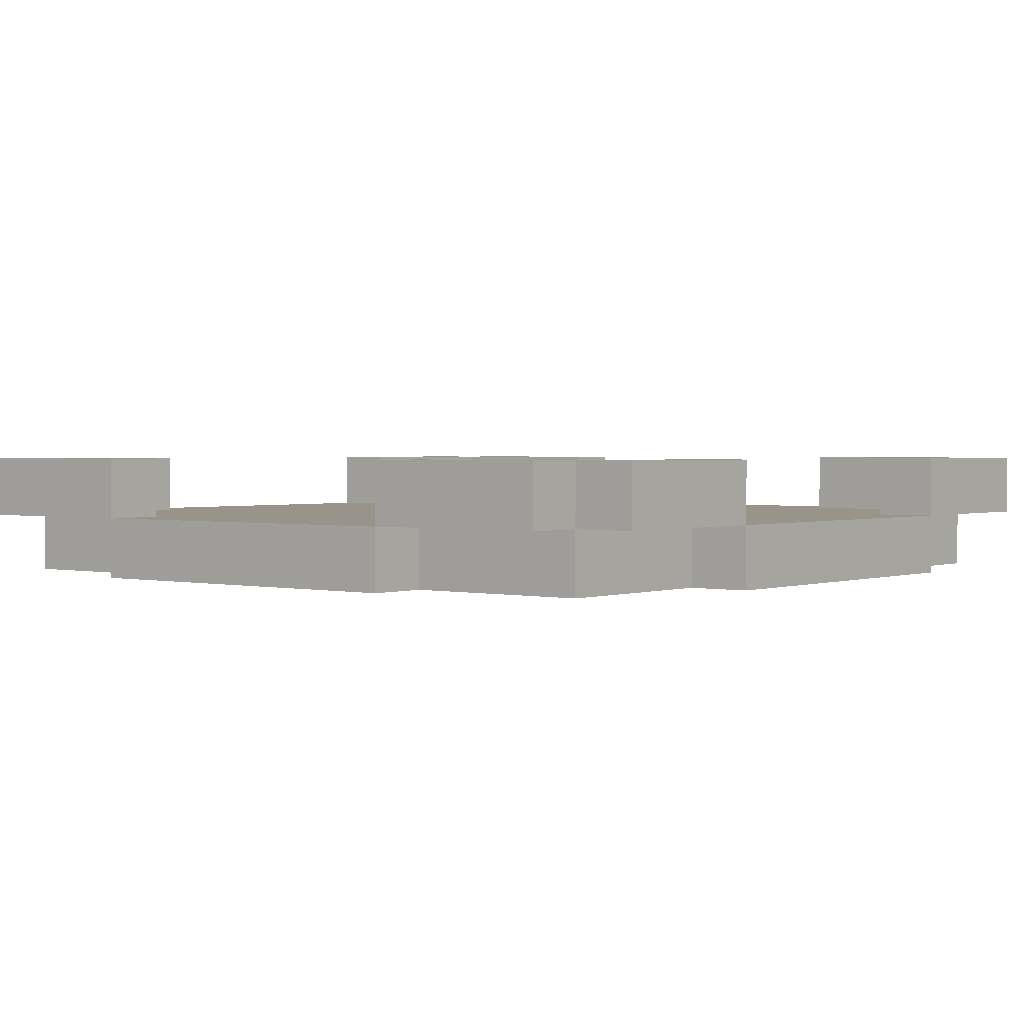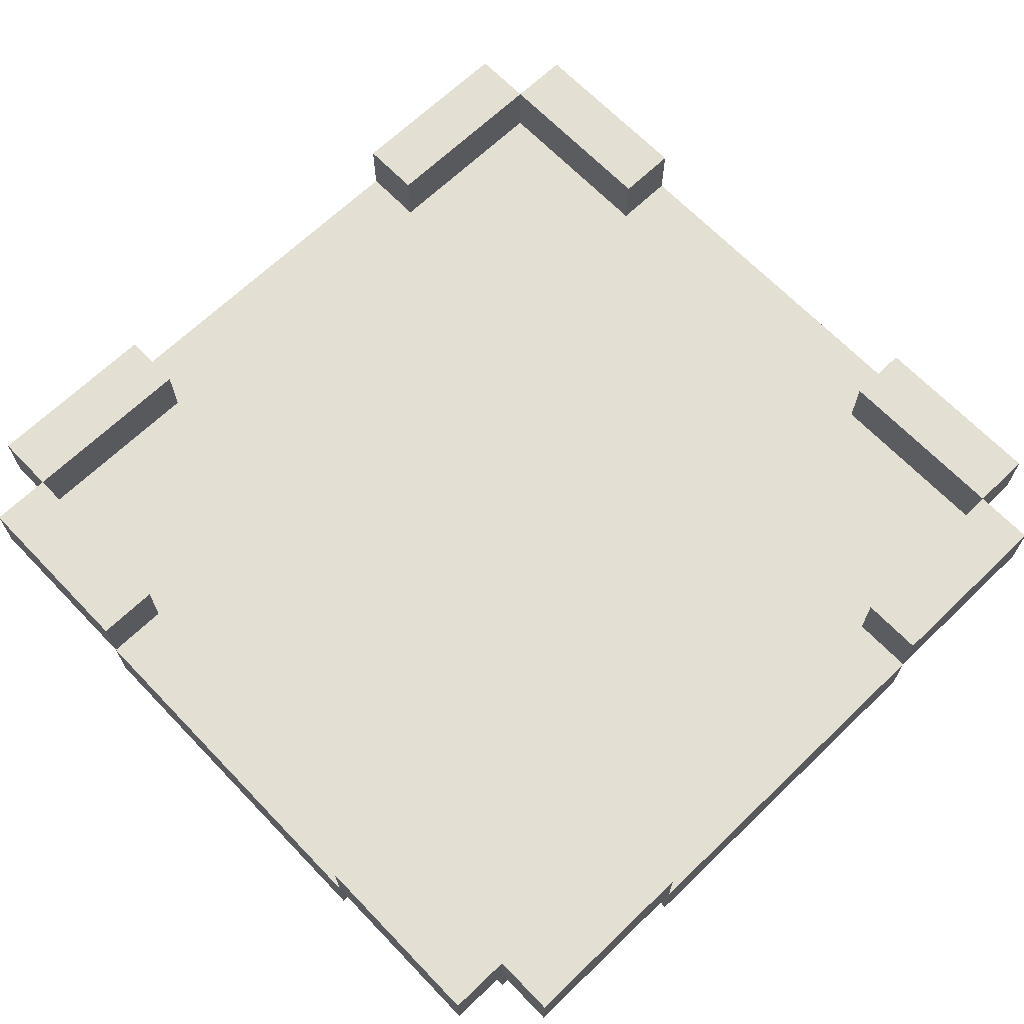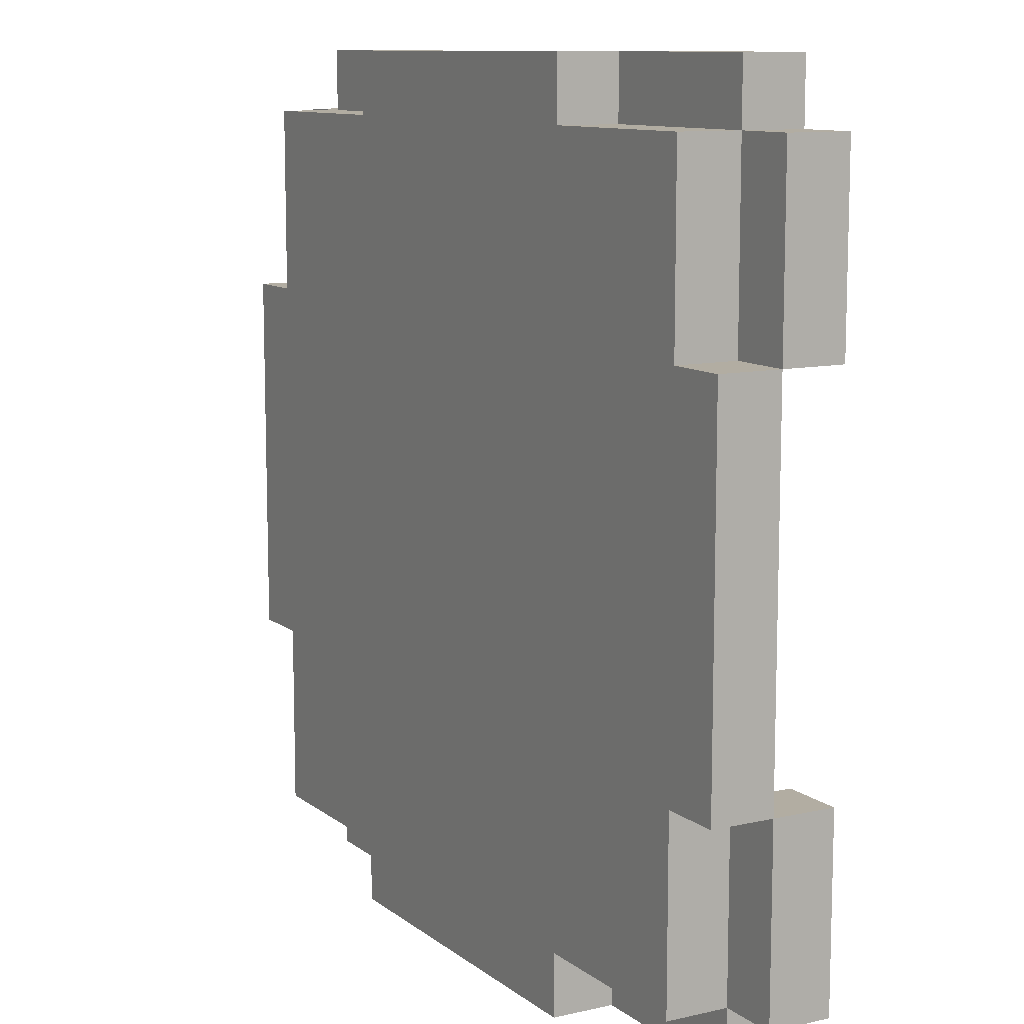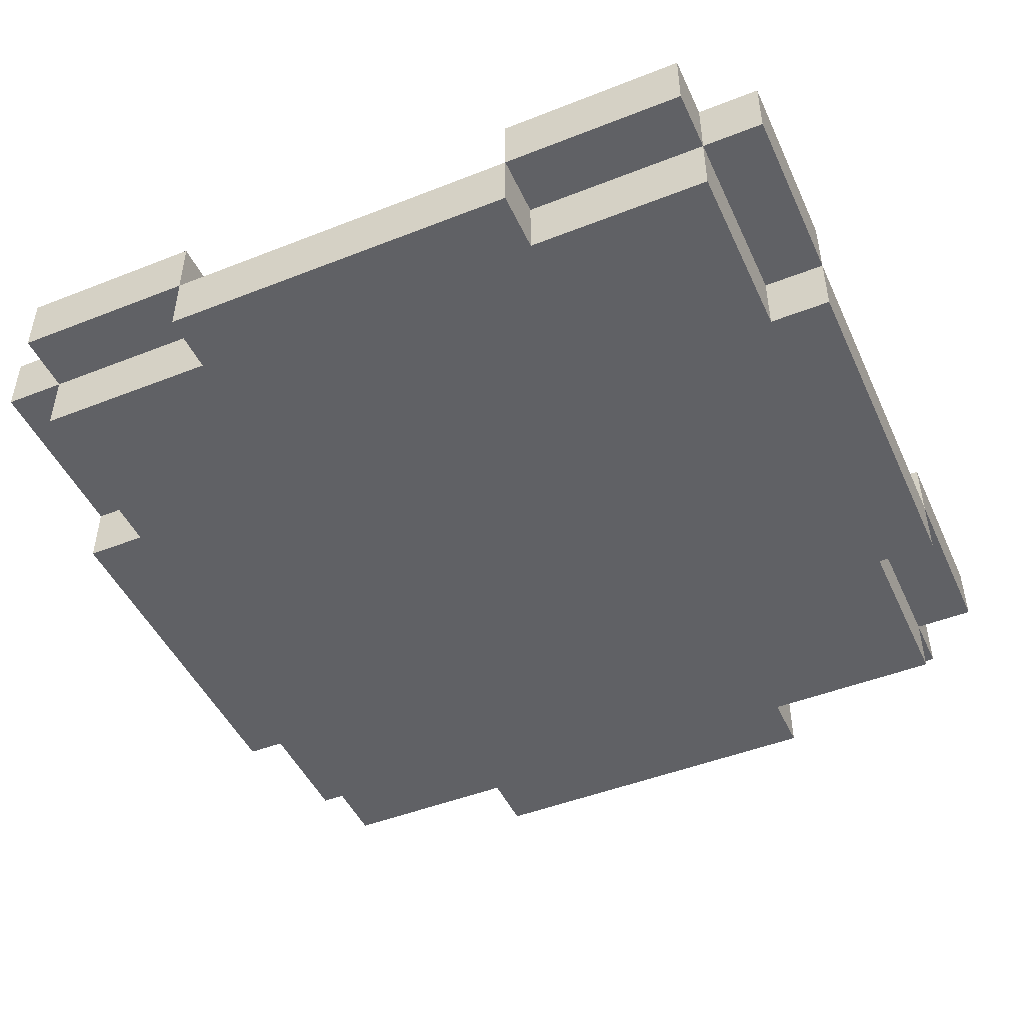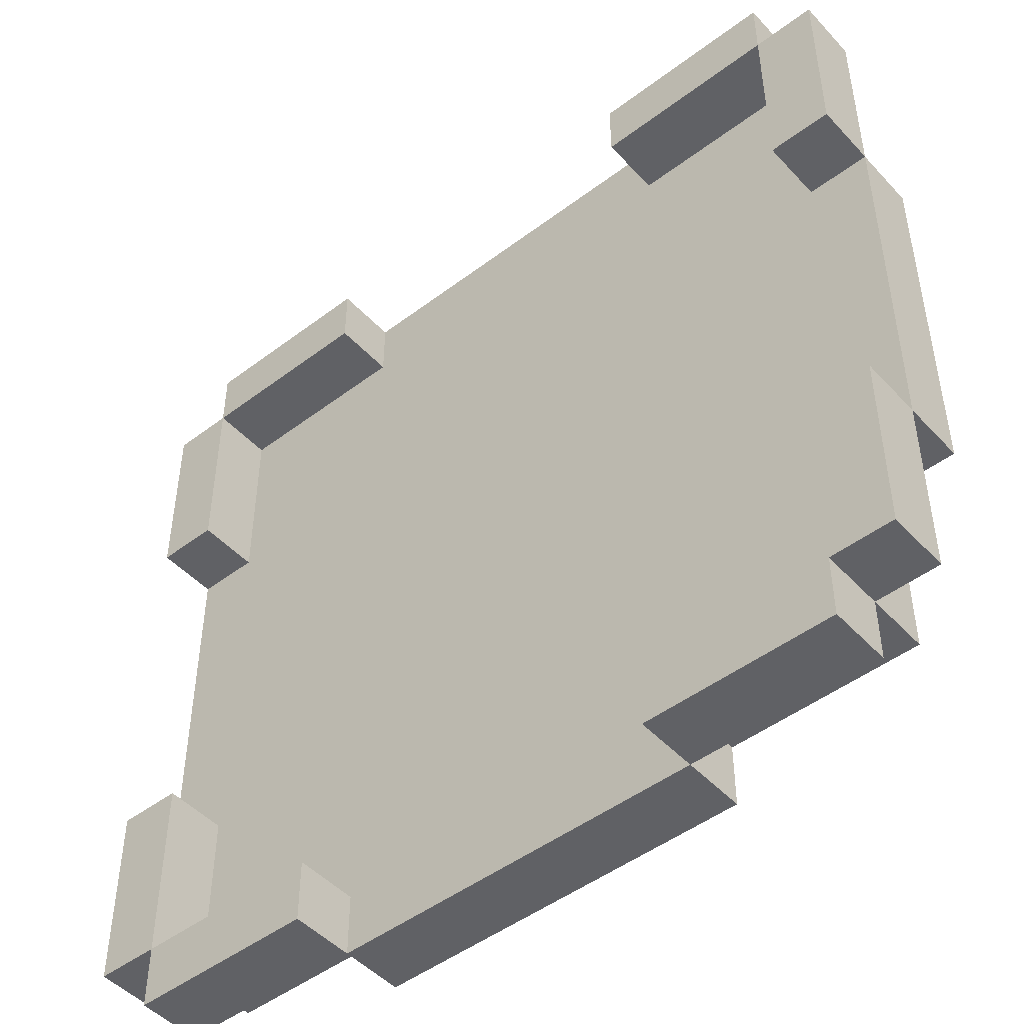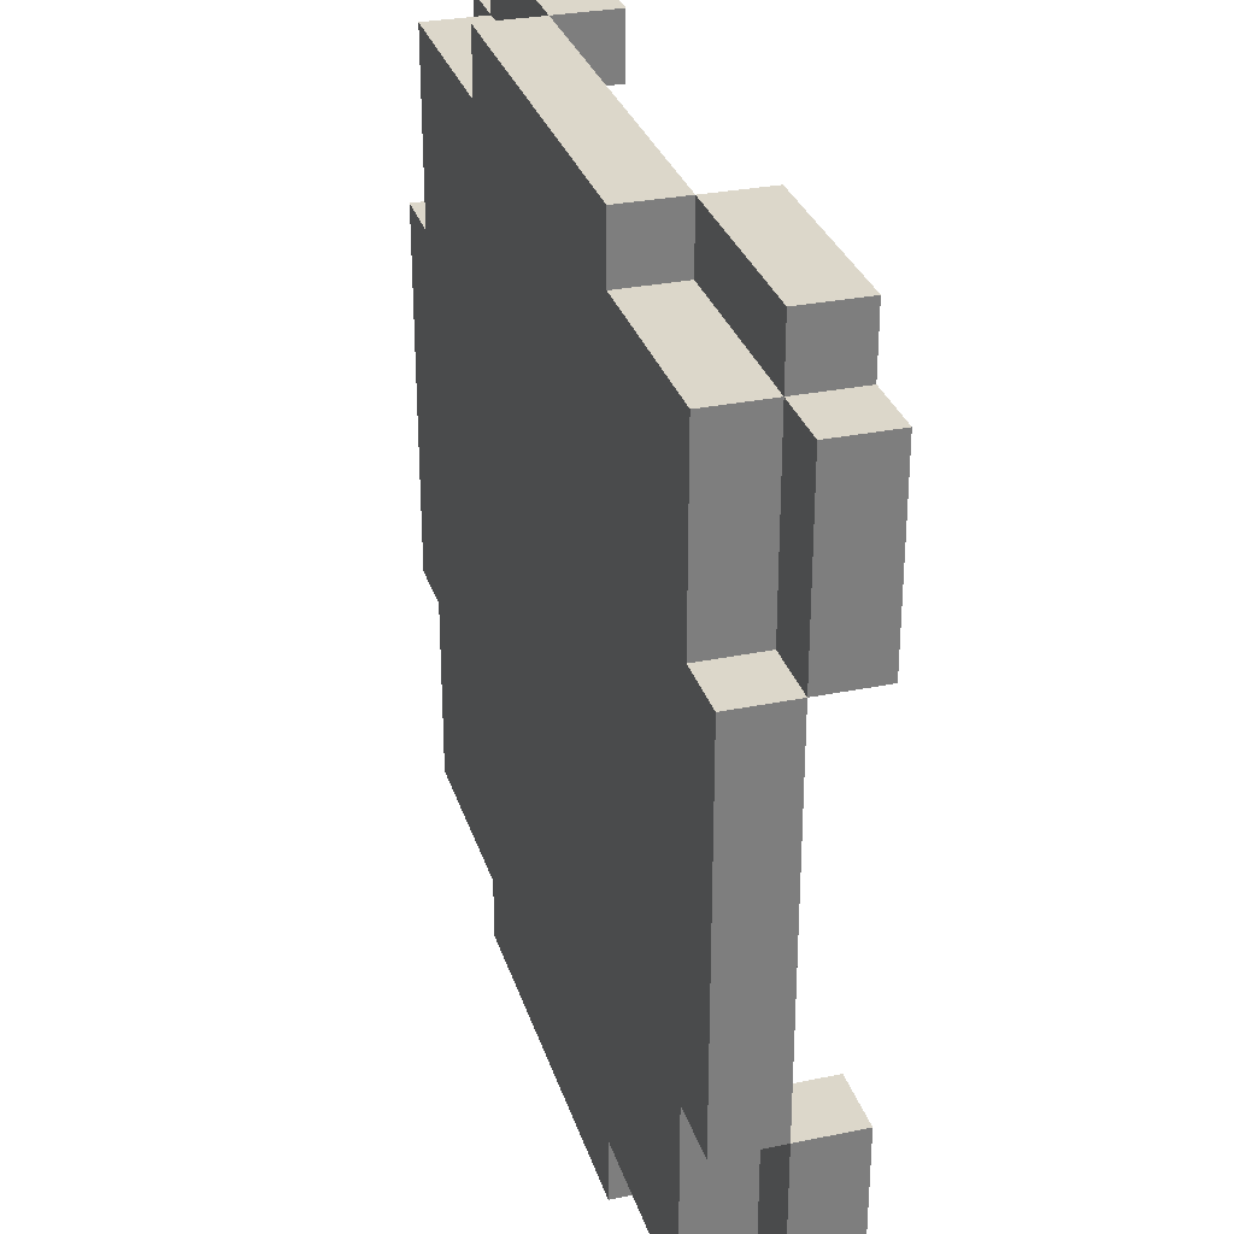
<metadata>
{"format":"obj","ext":"obj","renderer":"f3d","projection":"perspective","resolution":1024,"background":"white","views":[{"elev":1.7,"azim":128.8,"up":"+Z"},{"elev":67.1,"azim":-133.9,"up":"+Z"},{"elev":10.6,"azim":-119.7,"up":"+Y"},{"elev":-47.3,"azim":-66.0,"up":"+Z"},{"elev":-48.0,"azim":40.3,"up":"+Y"},{"elev":30.6,"azim":-106.4,"up":"+Y"}]}
</metadata>
<code>
g paint_yp
v -7 2 -6
v -7 2 -7
v -7 5 -6
v -7 5 -7
v -7 5 -8
v -7 11 -6
v -7 11 -7
v -7 11 -8
v -7 14 -6
v -7 14 -7
v -6 1 -6
v -6 1 -7
v -6 2 -6
v -6 2 -7
v -6 2 -8
v -6 5 -7
v -6 5 -8
v -6 11 -7
v -6 11 -8
v -6 14 -6
v -6 14 -7
v -6 14 -8
v -6 15 -6
v -6 15 -7
v -3 1 -7
v -3 1 -8
v -3 2 -7
v -3 2 -8
v -3 14 -7
v -3 14 -8
v -3 15 -7
v -3 15 -8
v 3 1 -6
v 3 1 -7
v 3 2 -6
v 3 2 -7
v 3 14 -6
v 3 14 -7
v 3 15 -6
v 3 15 -7
v 6 2 -6
v 6 2 -7
v 6 5 -6
v 6 5 -7
v 6 11 -6
v 6 11 -7
v 6 14 -6
v 6 14 -7
v -6 2 -6
v -6 2 -7
v -6 5 -6
v -6 5 -7
v -6 11 -6
v -6 11 -7
v -6 14 -6
v -6 14 -7
v -3 1 -6
v -3 1 -7
v -3 2 -6
v -3 2 -7
v -3 14 -6
v -3 14 -7
v -3 15 -6
v -3 15 -7
v 3 1 -7
v 3 1 -8
v 3 2 -7
v 3 2 -8
v 3 14 -7
v 3 14 -8
v 3 15 -7
v 3 15 -8
v 6 1 -6
v 6 1 -7
v 6 2 -6
v 6 2 -7
v 6 2 -8
v 6 5 -7
v 6 5 -8
v 6 11 -7
v 6 11 -8
v 6 14 -6
v 6 14 -7
v 6 14 -8
v 6 15 -6
v 6 15 -7
v 7 2 -6
v 7 2 -7
v 7 5 -6
v 7 5 -7
v 7 5 -8
v 7 11 -6
v 7 11 -7
v 7 11 -8
v 7 14 -6
v 7 14 -7
v -7 2 -6
v -7 5 -6
v -7 11 -6
v -7 14 -6
v -6 1 -6
v -6 2 -6
v -6 5 -6
v -6 11 -6
v -6 14 -6
v -6 15 -6
v -3 1 -6
v -3 2 -6
v -3 14 -6
v -3 15 -6
v 3 1 -6
v 3 2 -6
v 3 14 -6
v 3 15 -6
v 6 1 -6
v 6 2 -6
v 6 5 -6
v 6 11 -6
v 6 14 -6
v 6 15 -6
v 7 2 -6
v 7 5 -6
v 7 11 -6
v 7 14 -6
v -7 5 -7
v -7 11 -7
v -6 2 -7
v -6 5 -7
v -6 11 -7
v -6 14 -7
v -3 1 -7
v -3 2 -7
v -3 14 -7
v -3 15 -7
v 3 1 -7
v 3 2 -7
v 3 14 -7
v 3 15 -7
v 6 2 -7
v 6 5 -7
v 6 11 -7
v 6 14 -7
v 7 5 -7
v 7 11 -7
v -7 2 -7
v -7 5 -7
v -7 11 -7
v -7 14 -7
v -6 1 -7
v -6 2 -7
v -6 5 -7
v -6 11 -7
v -6 14 -7
v -6 15 -7
v -3 1 -7
v -3 2 -7
v -3 14 -7
v -3 15 -7
v 3 1 -7
v 3 2 -7
v 3 14 -7
v 3 15 -7
v 6 1 -7
v 6 2 -7
v 6 5 -7
v 6 11 -7
v 6 14 -7
v 6 15 -7
v 7 2 -7
v 7 5 -7
v 7 11 -7
v 7 14 -7
v -7 5 -8
v -7 11 -8
v -6 2 -8
v -6 5 -8
v -6 11 -8
v -6 14 -8
v -3 1 -8
v -3 2 -8
v -3 14 -8
v -3 15 -8
v 3 1 -8
v 3 2 -8
v 3 14 -8
v 3 15 -8
v 6 2 -8
v 6 5 -8
v 6 11 -8
v 6 14 -8
v 7 5 -8
v 7 11 -8
v -6 1 -6
v -3 1 -6
v 3 1 -6
v 6 1 -6
v -6 1 -7
v -3 1 -7
v 3 1 -7
v 6 1 -7
v -3 1 -8
v 3 1 -8
v -7 2 -6
v -6 2 -6
v 6 2 -6
v 7 2 -6
v -7 2 -7
v -6 2 -7
v -3 2 -7
v 3 2 -7
v 6 2 -7
v 7 2 -7
v -6 2 -8
v -3 2 -8
v 3 2 -8
v 6 2 -8
v -7 5 -7
v -6 5 -7
v 6 5 -7
v 7 5 -7
v -7 5 -8
v -6 5 -8
v 6 5 -8
v 7 5 -8
v -7 11 -6
v -6 11 -6
v 6 11 -6
v 7 11 -6
v -7 11 -7
v -6 11 -7
v 6 11 -7
v 7 11 -7
v -6 14 -6
v -3 14 -6
v 3 14 -6
v 6 14 -6
v -6 14 -7
v -3 14 -7
v 3 14 -7
v 6 14 -7
v -6 2 -6
v -3 2 -6
v 3 2 -6
v 6 2 -6
v -6 2 -7
v -3 2 -7
v 3 2 -7
v 6 2 -7
v -7 5 -6
v -6 5 -6
v 6 5 -6
v 7 5 -6
v -7 5 -7
v -6 5 -7
v 6 5 -7
v 7 5 -7
v -7 11 -7
v -6 11 -7
v 6 11 -7
v 7 11 -7
v -7 11 -8
v -6 11 -8
v 6 11 -8
v 7 11 -8
v -7 14 -6
v -6 14 -6
v 6 14 -6
v 7 14 -6
v -7 14 -7
v -6 14 -7
v -3 14 -7
v 3 14 -7
v 6 14 -7
v 7 14 -7
v -6 14 -8
v -3 14 -8
v 3 14 -8
v 6 14 -8
v -6 15 -6
v -3 15 -6
v 3 15 -6
v 6 15 -6
v -6 15 -7
v -3 15 -7
v 3 15 -7
v 6 15 -7
v -3 15 -8
v 3 15 -8
f 3 2 1
f 4 2 3
f 7 5 4
f 8 5 7
f 9 7 6
f 10 7 9
f 13 12 11
f 14 12 13
f 16 15 14
f 17 15 16
f 21 19 18
f 22 19 21
f 23 21 20
f 24 21 23
f 27 26 25
f 28 26 27
f 31 30 29
f 32 30 31
f 35 34 33
f 36 34 35
f 39 38 37
f 40 38 39
f 43 42 41
f 44 42 43
f 47 46 45
f 48 46 47
f 49 50 51
f 51 50 52
f 53 54 55
f 55 54 56
f 57 58 59
f 59 58 60
f 61 62 63
f 63 62 64
f 65 66 67
f 67 66 68
f 69 70 71
f 71 70 72
f 73 74 75
f 75 74 76
f 76 77 78
f 78 77 79
f 80 81 83
f 83 81 84
f 82 83 85
f 85 83 86
f 87 88 89
f 89 88 90
f 90 91 93
f 93 91 94
f 92 93 95
f 95 93 96
f 102 98 97
f 103 98 102
f 104 100 99
f 105 100 104
f 107 102 101
f 108 102 107
f 109 106 105
f 110 106 109
f 115 112 111
f 116 112 115
f 119 114 113
f 120 114 119
f 121 117 116
f 122 117 121
f 123 119 118
f 124 119 123
f 128 126 125
f 129 126 128
f 132 128 127
f 133 130 129
f 135 132 131
f 136 128 132
f 136 132 135
f 137 134 133
f 137 133 129
f 138 134 137
f 139 128 136
f 140 129 128
f 140 128 139
f 141 137 129
f 141 129 140
f 142 137 141
f 143 141 140
f 144 141 143
f 145 146 150
f 150 146 151
f 147 148 152
f 152 148 153
f 149 150 155
f 155 150 156
f 153 154 157
f 157 154 158
f 159 160 163
f 163 160 164
f 161 162 167
f 167 162 168
f 164 165 169
f 169 165 170
f 166 167 171
f 171 167 172
f 173 174 176
f 176 174 177
f 175 176 180
f 177 178 181
f 179 180 183
f 180 176 184
f 183 180 184
f 181 182 185
f 177 181 185
f 185 182 186
f 184 176 187
f 176 177 188
f 187 176 188
f 177 185 189
f 188 177 189
f 189 185 190
f 188 189 191
f 191 189 192
f 197 194 193
f 198 194 197
f 199 196 195
f 200 196 199
f 201 199 198
f 202 199 201
f 207 204 203
f 208 204 207
f 211 206 205
f 212 206 211
f 213 209 208
f 214 209 213
f 215 211 210
f 216 211 215
f 221 218 217
f 222 218 221
f 223 220 219
f 224 220 223
f 229 226 225
f 230 226 229
f 231 228 227
f 232 228 231
f 237 234 233
f 238 234 237
f 239 236 235
f 240 236 239
f 241 242 245
f 245 242 246
f 243 244 247
f 247 244 248
f 249 250 253
f 253 250 254
f 251 252 255
f 255 252 256
f 257 258 261
f 261 258 262
f 259 260 263
f 263 260 264
f 265 266 269
f 269 266 270
f 267 268 273
f 273 268 274
f 270 271 275
f 275 271 276
f 272 273 277
f 277 273 278
f 279 280 283
f 283 280 284
f 281 282 285
f 285 282 286
f 284 285 287
f 287 285 288

</code>
